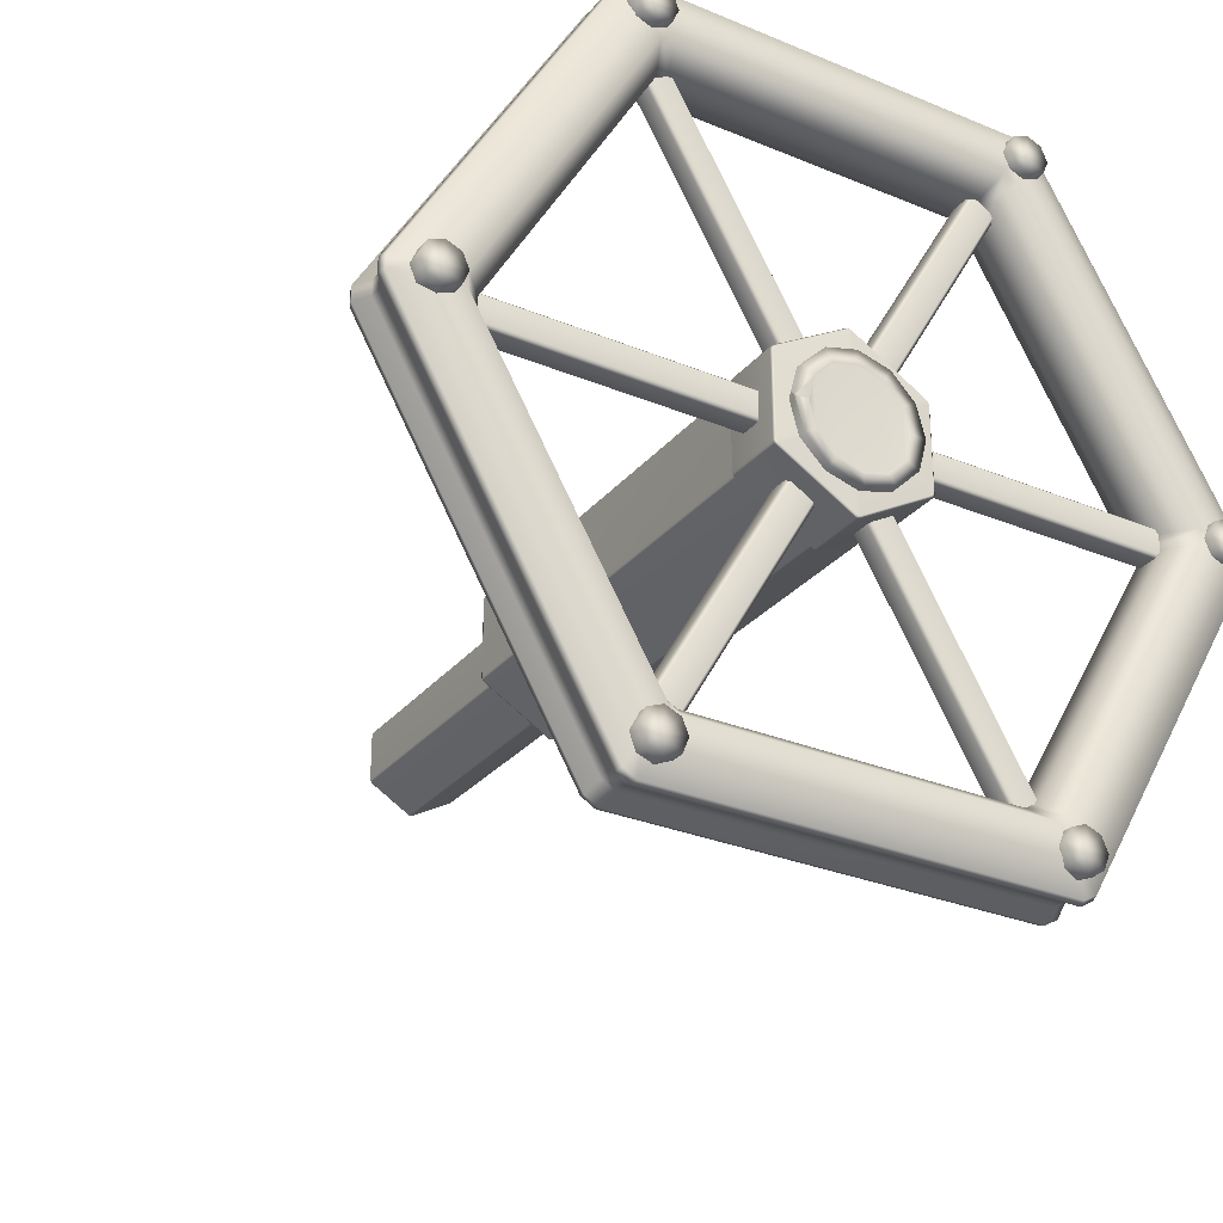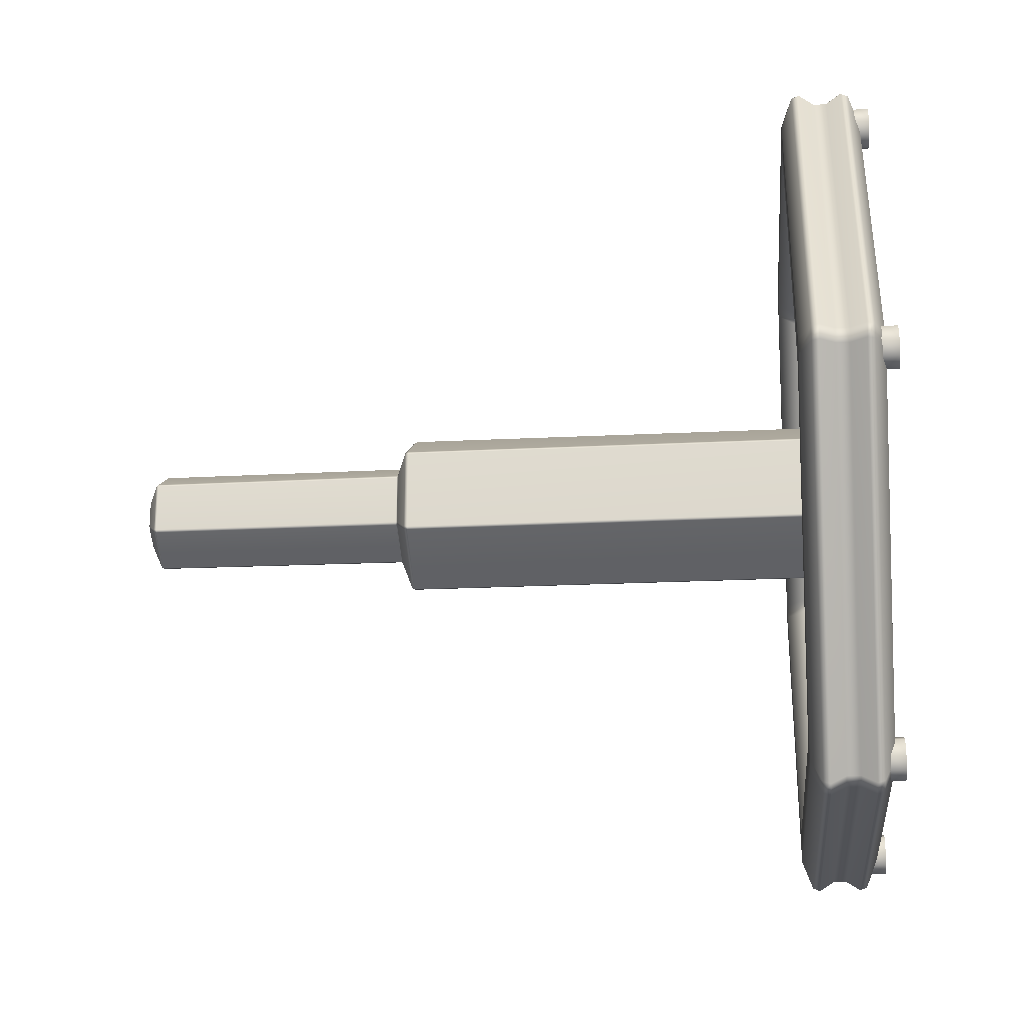
<metadata>
{"format":"obj","ext":"obj","renderer":"f3d","projection":"perspective","resolution":1024,"background":"white","views":[{"elev":-29.0,"azim":148.3,"up":"+Z"},{"elev":-21.1,"azim":95.2,"up":"+Z"}]}
</metadata>
<code>
v -0.05213 8.862 -2.588
v 0.05215 8.862 -2.588
v -2.267 8.862 -1.249
v -2.215 8.862 -1.339
v -2.215 8.862 1.339
v -2.267 8.862 1.249
v 0.05214 8.862 2.588
v -0.05214 8.862 2.588
v 2.267 8.862 1.249
v 2.215 8.862 1.339
v 2.215 8.862 -1.339
v 2.267 8.862 -1.249
v 0.04801 0.02238 -0.8656
v 0.04865 0 -0.7583
v -0.04863 0 -0.7583
v -0.04798 0.02238 -0.8656
v -0.7256 0.02238 -0.4743
v -0.6324 0 -0.4213
v -0.681 0 -0.337
v -0.7736 0.02238 -0.3912
v 0.09593 0 0
v 0.04797 0 0.08307
v -0.04795 0 0.08307
v -0.09591 0 0
v -0.04795 0 -0.08307
v 0.04797 0 -0.08307
v -0.7736 0.02238 0.3912
v -0.681 0 0.337
v -0.6324 0 0.4213
v -0.7256 0.02238 0.4743
v -0.04799 0.02238 0.8656
v -0.04863 0 0.7583
v 0.04865 0 0.7583
v 0.048 0.02238 0.8656
v 0.7256 0.02238 0.4743
v 0.6324 0 0.4213
v 0.681 0 0.337
v 0.7736 0.02238 0.3912
v 0.7736 0.02238 -0.3912
v 0.681 0 -0.337
v 0.6324 0 -0.4213
v 0.7256 0.02238 -0.4743
v -0.05213 8.527 -1.685
v 0.05214 8.527 -1.685
v -1.486 8.527 -0.7975
v -1.434 8.527 -0.8878
v -1.434 8.527 0.8878
v -1.486 8.527 0.7975
v 0.05214 8.527 1.685
v -0.05213 8.527 1.685
v 1.486 8.527 0.7975
v 1.434 8.527 0.8878
v 1.434 8.527 -0.8878
v 1.486 8.527 -0.7975
v -0.05136 0.3364 -1.575
v -0.04832 0.4161 -1.631
v 0.04834 0.4161 -1.631
v 0.05138 0.3364 -1.575
v -1.39 0.3364 -0.7431
v -1.437 0.4161 -0.7737
v -1.388 0.4161 -0.8574
v -1.338 0.3364 -0.8321
v -1.338 0.3364 0.832
v -1.388 0.4161 0.8574
v -1.437 0.4161 0.7737
v -1.39 0.3364 0.7431
v 0.05138 0.3364 1.575
v 0.04834 0.4161 1.631
v -0.04833 0.4161 1.631
v -0.05137 0.3364 1.575
v 1.39 0.3364 0.7431
v 1.437 0.4161 0.7737
v 1.388 0.4161 0.8574
v 1.338 0.3364 0.832
v 1.338 0.3364 -0.8321
v 1.388 0.4161 -0.8574
v 1.437 0.4161 -0.7737
v 1.39 0.3364 -0.7431
v -0.05048 8.488 -1.658
v -1.411 8.488 -0.8728
v 0.05051 8.488 -1.658
v 1.411 8.488 -0.8728
v -1.461 8.488 -0.7853
v -1.461 8.488 0.7853
v -1.411 8.488 0.8728
v -0.05049 8.488 1.658
v 0.0505 8.488 1.658
v 1.411 8.488 0.8728
v 1.461 8.488 0.7853
v 1.461 8.488 -0.7853
v 0.04888 8.971 -2.646
v 2.267 8.971 -1.365
v 2.316 8.971 -1.281
v 2.316 8.971 1.281
v 2.267 8.971 1.365
v 0.04888 8.971 2.646
v -0.04886 8.971 2.646
v -2.267 8.971 1.365
v -2.316 8.971 1.281
v -2.316 8.971 -1.281
v -2.267 8.971 -1.365
v -0.04886 8.971 -2.646
v -0.05286 21.98 2.643
v 0.05082 21.98 2.643
v 2.263 21.98 1.366
v 2.315 21.98 1.276
v 2.315 21.98 -1.279
v 2.263 21.98 -1.369
v 0.05083 21.98 -2.646
v -0.05285 21.98 -2.646
v -2.265 21.98 -1.369
v -2.317 21.98 -1.279
v -2.317 21.98 1.276
v -2.265 21.98 1.366
v -2.428 23.79 -1.468
v -2.423 23.85 -1.327
v 0.05729 23.79 -2.837
v 2.423 23.85 1.327
v -2.361 23.85 -1.435
v 0.06217 23.85 -2.762
v -2.423 23.85 1.327
v -0.06207 23.85 2.762
v 2.361 23.85 1.435
v 2.423 23.85 -1.327
v 0.05151 23.85 0.08919
v 0.05151 23.85 -0.08908
v -0.05719 23.79 -2.837
v -2.485 23.79 -1.369
v -0.1029 23.85 5.3e-05
v -0.05141 23.85 -0.08908
v -0.06207 23.85 -2.762
v -2.485 23.79 1.369
v 2.361 23.85 -1.435
v 2.428 23.79 -1.468
v -2.428 23.79 1.468
v -0.05141 23.85 0.08919
v -0.05719 23.79 2.837
v 0.05729 23.79 2.837
v 2.485 23.79 1.369
v 2.428 23.79 1.468
v 2.485 23.79 -1.369
v 0.103 23.85 5.3e-05
v -2.361 23.85 1.435
v 0.06217 23.85 2.762
v 0.05458 21.98 -2.839
v -0.05667 21.98 -2.839
v -2.431 21.98 -1.468
v -2.486 21.98 -1.372
v -2.486 21.98 1.369
v -2.431 21.98 1.465
v -0.05668 21.98 2.836
v 0.05457 21.98 2.836
v 2.428 21.98 1.465
v 2.484 21.98 1.369
v 2.484 21.98 -1.372
v 2.428 21.98 -1.468
v -6.371 24.05 -10.57
v -5.969 24.05 -10.8
v -5.419 24.05 -9.851
v -5.821 24.05 -9.619
v 5.969 24.05 -10.8
v 6.371 24.05 -10.57
v 5.821 24.05 -9.619
v 5.419 24.05 -9.851
v -12.34 24.05 0.2319
v -12.34 24.05 -0.2319
v -11.24 24.05 -0.2319
v -11.24 24.05 0.2319
v -5.969 24.05 10.8
v -6.371 24.05 10.57
v -5.821 24.05 9.619
v -5.419 24.05 9.851
v 6.371 24.05 10.57
v 5.969 24.05 10.8
v 5.419 24.05 9.851
v 5.821 24.05 9.619
v 12.34 24.05 -0.2319
v 12.34 24.05 0.2319
v 11.24 24.05 0.2319
v 11.24 24.05 -0.2319
v -5.969 21.56 -10.8
v -6.371 21.56 -10.57
v -5.821 21.55 -9.619
v -5.419 21.55 -9.851
v 6.371 21.56 -10.57
v 5.969 21.56 -10.8
v 5.419 21.55 -9.851
v 5.821 21.55 -9.619
v -12.34 21.56 -0.2319
v -12.34 21.56 0.2319
v -11.24 21.55 0.2319
v -11.24 21.55 -0.2319
v -6.371 21.56 10.57
v -5.969 21.56 10.8
v -5.419 21.55 9.851
v -5.821 21.55 9.619
v 5.969 21.56 10.8
v 6.371 21.56 10.57
v 5.821 21.55 9.619
v 5.419 21.55 9.851
v 12.34 21.56 0.2319
v 12.34 21.56 -0.2319
v 11.24 21.55 -0.2319
v 11.24 21.55 0.2319
v -5.491 23.31 9.046
v -5.089 23.31 9.278
v 5.491 23.31 9.046
v 5.089 23.31 9.278
v 10.58 23.31 -0.2319
v 10.58 23.31 0.2319
v 5.089 23.31 -9.278
v 5.491 23.31 -9.047
v -5.491 23.31 -9.047
v -5.089 23.31 -9.278
v -10.58 23.31 0.2319
v -10.58 23.31 -0.2319
v -5.089 22.3 9.278
v -5.491 22.3 9.046
v -10.58 22.3 0.2319
v -10.58 22.3 -0.2319
v -5.491 22.3 -9.047
v -5.089 22.3 -9.278
v 5.089 22.3 -9.278
v 5.491 22.3 -9.047
v 10.58 22.3 -0.2319
v 10.58 22.3 0.2319
v 5.491 22.3 9.046
v 5.089 22.3 9.278
v 13.03 23.01 0.2319
v 13.03 23.01 -0.2319
v 13.03 22.6 -0.2319
v 13.03 22.6 0.2319
v 6.716 23.01 -11.17
v 6.314 23.01 -11.4
v 6.314 22.6 -11.4
v 6.716 22.6 -11.17
v 6.314 23.01 11.4
v 6.716 23.01 11.17
v 6.716 22.6 11.17
v 6.314 22.6 11.4
v -6.716 23.01 11.17
v -6.314 23.01 11.4
v -6.314 22.6 11.4
v -6.716 22.6 11.17
v -13.03 23.01 -0.2319
v -13.03 23.01 0.2319
v -13.03 22.6 0.2319
v -13.03 22.6 -0.2319
v -6.314 23.01 -11.4
v -6.716 23.01 -11.17
v -6.716 22.6 -11.17
v -6.314 22.6 -11.4
v 6.826 23.7 -11.36
v 6.424 23.7 -11.59
v 6.468 23.48 -11.67
v 6.87 23.48 -11.43
v -6.424 23.7 -11.59
v -6.826 23.7 -11.36
v -6.87 23.48 -11.43
v -6.468 23.48 -11.67
v 13.25 23.7 0.2319
v 13.25 23.7 -0.2319
v 13.34 23.48 -0.2319
v 13.34 23.48 0.2319
v -13.25 23.7 -0.2319
v -13.25 23.7 0.2319
v -13.34 23.48 0.2319
v -13.34 23.48 -0.2319
v -6.826 23.7 11.36
v -6.424 23.7 11.59
v -6.468 23.48 11.67
v -6.87 23.48 11.43
v 6.424 23.7 11.59
v 6.826 23.7 11.36
v 6.87 23.48 11.43
v 6.468 23.48 11.67
v 6.424 21.9 -11.59
v 6.826 21.9 -11.36
v 6.87 22.13 -11.43
v 6.468 22.13 -11.67
v 13.25 21.9 -0.2319
v 13.25 21.9 0.2319
v 13.34 22.13 0.2319
v 13.34 22.13 -0.2319
v -6.826 21.9 -11.36
v -6.424 21.9 -11.59
v -6.468 22.13 -11.67
v -6.87 22.13 -11.43
v -13.25 21.9 0.2319
v -13.25 21.9 -0.2319
v -13.34 22.13 -0.2319
v -13.34 22.13 0.2319
v -6.424 21.9 11.59
v -6.826 21.9 11.36
v -6.87 22.13 11.43
v -6.468 22.13 11.67
v 6.826 21.9 11.36
v 6.424 21.9 11.59
v 6.468 22.13 11.67
v 6.87 22.13 11.43
v 5.244 23.21 9.843
v 5.14 23.09 9.903
v -6.006 23.09 -9.403
v -5.902 23.21 -9.463
v 6.006 23.09 9.403
v 5.902 23.21 9.463
v -5.244 23.21 -9.843
v -5.14 23.09 -9.903
v 5.14 22.53 9.903
v 5.244 22.41 9.843
v -5.902 22.41 -9.463
v -6.006 22.53 -9.403
v 5.902 22.41 9.463
v 6.006 22.53 9.403
v -5.14 22.53 -9.903
v -5.244 22.41 -9.843
v -0.03324 24.02 2.026
v 2.006 24.02 -0.01337
v -0.03324 23.08 -2.053
v 0.9865 23.08 -1.78
v 1.733 23.08 -1.033
v 2.006 23.08 -0.01337
v 1.733 23.08 1.006
v 0.9865 23.08 1.753
v -0.03324 23.08 2.026
v 1.733 24.09 -1.033
v 0.9865 24.09 -1.78
v 0.7612 24.09 -1.389
v 1.343 24.09 -0.8078
v -0.03324 24.09 -2.053
v -0.03324 24.09 -1.602
v 2.006 24.09 -0.01337
v 1.556 24.09 -0.01337
v 1.733 24.09 1.006
v 1.343 24.09 0.7811
v -0.03324 24.09 2.026
v -0.03324 24.09 1.576
v 0.9865 24.09 1.753
v 0.7612 24.09 1.363
v 1.98 24.09 -0.01337
v -0.03324 24.09 2
v 2.006 24.07 -0.01337
v -0.03324 24.07 2.026
v 0.7612 24.02 -1.389
v 1.343 24.02 -0.8078
v -0.03324 24.02 -1.602
v 1.556 24.02 -0.01337
v 1.343 24.02 0.7811
v -0.03324 24.02 1.576
v 0.7612 24.02 1.363
v -1.053 23.08 -1.78
v -1.799 23.08 -1.033
v -2.073 23.08 -0.01337
v -2.073 24.02 -0.01337
v -1.799 23.08 1.006
v -1.053 23.08 1.753
v -1.799 24.09 -1.033
v -1.053 24.09 -1.78
v -2.073 24.09 -0.01337
v -1.799 24.09 1.006
v -1.053 24.09 1.753
v -2.073 24.07 -0.01337
v -0.8277 24.09 -1.389
v -0.8277 24.09 1.363
v -1.409 24.09 0.7811
v -1.622 24.09 -0.01337
v -1.409 24.09 -0.8078
v -0.8277 24.02 -1.389
v -1.409 24.02 -0.8078
v -1.622 24.02 -0.01337
v -1.409 24.02 0.7811
v -0.8277 24.02 1.363
v 11.15 23.21 0.3799
v 11.15 23.09 0.5
v -11.15 23.09 0.5
v -11.15 23.21 0.3799
v 11.15 23.09 -0.5
v 11.15 23.21 -0.3799
v -11.15 23.21 -0.3799
v -11.15 23.09 -0.5
v 11.15 22.53 0.5
v 11.15 22.41 0.3799
v -11.15 22.41 0.3799
v -11.15 22.53 0.5
v 11.15 22.41 -0.3799
v 11.15 22.53 -0.5
v -11.15 22.53 -0.5
v -11.15 22.41 -0.3799
v 5.902 23.21 -9.463
v 6.006 23.09 -9.403
v -5.14 23.09 9.903
v -5.244 23.21 9.843
v 5.14 23.09 -9.903
v 5.244 23.21 -9.843
v -5.902 23.21 9.463
v -6.006 23.09 9.403
v 6.006 22.53 -9.403
v 5.902 22.41 -9.463
v -5.244 22.41 9.843
v -5.14 22.53 9.903
v 5.244 22.41 -9.843
v 5.14 22.53 -9.903
v -6.006 22.53 9.403
v -5.902 22.41 9.463
v 6.572 23.77 10.06
v 6.101 23.77 9.868
v 5.63 23.77 10.06
v 5.435 23.77 10.53
v 5.63 23.77 11
v 6.101 23.77 11.2
v 6.572 23.77 11
v 6.767 23.77 10.53
v 6.572 24.34 10.06
v 6.101 24.34 9.868
v 5.63 24.34 10.06
v 5.435 24.34 10.53
v 5.63 24.34 11
v 6.101 24.34 11.2
v 6.572 24.34 11
v 6.767 24.34 10.53
v 6.101 24.34 10.53
v 12.55 23.84 -0.4842
v 12.08 23.84 -0.6792
v 11.61 23.84 -0.4842
v 11.41 23.84 -0.01324
v 11.61 23.84 0.4577
v 12.08 23.84 0.6528
v 12.55 23.84 0.4577
v 12.74 23.84 -0.01324
v 12.55 24.41 -0.4842
v 12.08 24.41 -0.6792
v 11.61 24.41 -0.4842
v 11.41 24.41 -0.01324
v 11.61 24.41 0.4577
v 12.08 24.41 0.6528
v 12.55 24.41 0.4577
v 12.74 24.41 -0.01324
v 12.08 24.41 -0.01324
v -11.63 23.78 -0.4842
v -12.1 23.78 -0.6792
v -12.57 23.78 -0.4842
v -12.76 23.78 -0.01324
v -12.57 23.78 0.4577
v -12.1 23.78 0.6528
v -11.63 23.78 0.4577
v -11.43 23.78 -0.01324
v -11.63 24.35 -0.4842
v -12.1 24.35 -0.6792
v -12.57 24.35 -0.4842
v -12.76 24.35 -0.01324
v -12.57 24.35 0.4577
v -12.1 24.35 0.6528
v -11.63 24.35 0.4577
v -11.43 24.35 -0.01324
v -12.1 24.35 -0.01324
v -5.632 23.77 10.06
v -6.103 23.77 9.868
v -6.574 23.77 10.06
v -6.769 23.77 10.53
v -6.574 23.77 11
v -6.103 23.77 11.2
v -5.632 23.77 11
v -5.437 23.77 10.53
v -5.632 24.34 10.06
v -6.103 24.34 9.868
v -6.574 24.34 10.06
v -6.769 24.34 10.53
v -6.574 24.34 11
v -6.103 24.34 11.2
v -5.632 24.34 11
v -5.437 24.34 10.53
v -6.103 24.34 10.53
v -5.632 23.77 -11.01
v -6.103 23.77 -11.2
v -6.574 23.77 -11.01
v -6.769 23.77 -10.54
v -6.574 23.77 -10.07
v -6.103 23.77 -9.871
v -5.632 23.77 -10.07
v -5.437 23.77 -10.54
v -5.632 24.34 -11.01
v -6.103 24.34 -11.2
v -6.574 24.34 -11.01
v -6.769 24.34 -10.54
v -6.574 24.34 -10.07
v -6.103 24.34 -9.871
v -5.632 24.34 -10.07
v -5.437 24.34 -10.54
v -6.103 24.34 -10.54
v 6.572 23.77 -11.01
v 6.101 23.77 -11.2
v 5.63 23.77 -11.01
v 5.435 23.77 -10.54
v 5.63 23.77 -10.07
v 6.101 23.77 -9.871
v 6.572 23.77 -10.07
v 6.767 23.77 -10.54
v 6.572 24.34 -11.01
v 6.101 24.34 -11.2
v 5.63 24.34 -11.01
v 5.435 24.34 -10.54
v 5.63 24.34 -10.07
v 6.101 24.34 -9.871
v 6.572 24.34 -10.07
v 6.767 24.34 -10.54
v 6.101 24.34 -10.54
f 101 102 1 4
f 102 91 2 1
f 99 100 3 6
f 100 101 4 3
f 130 119 116 129
f 115 119 131 127
f 126 120 131 130
f 97 98 5 8
f 98 99 6 5
f 121 143 136 129
f 143 135 137 122
f 95 96 7 10
f 96 97 8 7
f 122 144 125 136
f 123 144 138 140
f 93 94 9 12
f 94 95 10 9
f 123 118 142 125
f 92 93 12 11
f 124 133 126 142
f 28 19 24
f 36 33 22
f 130 131 119
f 143 122 136
f 118 124 142
f 133 120 126
f 21 22 25 26
f 2 44 43 1
f 146 127 117 145
f 91 92 11 2
f 4 46 45 3
f 148 128 115 147
f 132 121 116 128
f 133 134 117 120
f 6 48 47 5
f 150 135 132 149
f 8 50 49 7
f 152 138 137 151
f 10 52 51 9
f 154 139 140 153
f 139 141 124 118
f 12 54 53 11
f 156 134 141 155
f 16 55 58 13
f 42 41 14 13
f 14 26 25 15
f 15 18 17 16
f 20 59 62 17
f 18 25 24 19
f 28 27 20 19
f 41 40 21 26
f 37 36 22 21
f 33 32 23 22
f 29 28 24 23
f 30 63 66 27
f 29 32 31 30
f 34 67 70 31
f 36 35 34 33
f 38 71 74 35
f 37 40 39 38
f 42 75 78 39
f 81 57 56 79
f 79 80 46 43
f 82 81 44 53
f 80 61 60 83
f 84 48 45 83
f 84 65 64 85
f 85 86 50 47
f 86 69 68 87
f 88 52 49 87
f 88 73 72 89
f 89 90 54 51
f 90 77 76 82
f 55 62 61 56
f 76 75 58 57
f 66 65 60 59
f 63 70 69 64
f 74 73 68 67
f 71 78 77 72
f 146 147 115 127
f 148 149 132 128
f 150 151 137 135
f 152 153 140 138
f 154 155 141 139
f 156 145 117 134
f 25 18 15
f 29 23 32
f 37 21 40
f 41 26 14
f 121 129 116
f 123 125 144
f 46 4 1 43
f 48 6 3 45
f 47 50 8 5
f 52 10 7 49
f 51 54 12 9
f 53 44 2 11
f 61 80 79 56
f 65 84 83 60
f 64 69 86 85
f 73 88 87 68
f 72 77 90 89
f 76 57 81 82
f 17 62 55 16
f 27 66 59 20
f 30 31 70 63
f 35 74 67 34
f 38 39 78 71
f 42 13 58 75
f 116 119 115 128
f 131 120 117 127
f 135 143 121 132
f 138 144 122 137
f 118 123 140 139
f 133 124 141 134
f 14 15 16 13
f 18 19 20 17
f 28 29 30 27
f 32 33 34 31
f 36 37 38 35
f 40 41 42 39
f 136 125 130 129
f 79 43 44 81
f 83 45 46 80
f 85 47 48 84
f 87 49 50 86
f 89 51 52 88
f 82 53 54 90
f 56 57 58 55
f 60 61 62 59
f 64 65 66 63
f 68 69 70 67
f 72 73 74 71
f 76 77 78 75
f 125 142 126 130
f 91 109 108 92
f 93 107 106 94
f 95 105 104 96
f 97 103 114 98
f 99 113 112 100
f 101 111 110 102
f 96 104 103 97
f 94 106 105 95
f 92 108 107 93
f 102 110 109 91
f 100 112 111 101
f 98 114 113 99
f 109 110 146 145
f 146 110 111 147
f 111 112 148 147
f 148 112 113 149
f 113 114 150 149
f 150 114 103 151
f 103 104 152 151
f 152 104 105 153
f 105 106 154 153
f 154 106 107 155
f 107 108 156 155
f 156 108 109 145
f 25 22 23 24
f 158 257 258 157
f 157 160 159 158
f 214 159 160 213
f 162 253 254 161
f 161 164 163 162
f 212 163 164 211
f 166 265 266 165
f 165 168 167 166
f 216 167 168 215
f 170 269 270 169
f 169 172 171 170
f 205 171 172 206
f 174 273 274 173
f 173 176 175 174
f 208 175 176 207
f 178 261 262 177
f 177 180 179 178
f 210 179 180 209
f 286 181 182 285
f 183 182 181 184
f 221 183 184 222
f 278 185 186 277
f 187 186 185 188
f 223 187 188 224
f 290 189 190 289
f 191 190 189 192
f 219 191 192 220
f 294 193 194 293
f 195 194 193 196
f 217 195 196 218
f 298 197 198 297
f 199 198 197 200
f 227 199 200 228
f 282 201 202 281
f 203 202 201 204
f 225 203 204 226
f 205 206 217 218
f 208 207 227 228
f 210 209 225 226
f 212 211 223 224
f 214 213 221 222
f 216 215 219 220
f 230 263 264 229
f 230 229 232 231
f 284 231 232 283
f 234 255 256 233
f 234 233 236 235
f 280 235 236 279
f 238 275 276 237
f 238 237 240 239
f 300 239 240 299
f 242 271 272 241
f 242 241 244 243
f 296 243 244 295
f 246 267 268 245
f 246 245 248 247
f 292 247 248 291
f 250 259 260 249
f 250 249 252 251
f 288 251 252 287
f 253 256 255 254
f 257 260 259 258
f 261 264 263 262
f 265 268 267 266
f 269 272 271 270
f 273 276 275 274
f 277 280 279 278
f 281 284 283 282
f 285 288 287 286
f 289 292 291 290
f 293 296 295 294
f 297 300 299 298
f 159 164 161 158
f 167 160 157 166
f 171 168 165 170
f 175 172 169 174
f 179 176 173 178
f 163 180 177 162
f 181 186 187 184
f 189 182 183 192
f 193 190 191 196
f 197 194 195 200
f 201 198 199 204
f 185 202 203 188
f 176 179 210 207
f 180 163 212 209
f 164 159 214 211
f 160 167 216 213
f 168 171 205 215
f 172 175 208 206
f 196 191 219 218
f 192 183 221 220
f 184 187 223 222
f 188 203 225 224
f 204 199 227 226
f 200 195 217 228
f 215 205 218 219
f 213 216 220 221
f 211 214 222 223
f 209 212 224 225
f 207 210 226 227
f 206 208 228 217
f 230 231 236 233
f 232 229 238 239
f 240 237 242 243
f 244 241 246 247
f 248 245 250 251
f 252 249 234 235
f 255 260 257 254
f 263 256 253 262
f 259 268 265 258
f 267 272 269 266
f 271 276 273 270
f 275 264 261 274
f 279 284 281 278
f 287 280 277 286
f 291 288 285 290
f 295 292 289 294
f 299 296 293 298
f 283 300 297 282
f 254 257 158 161
f 258 265 166 157
f 266 269 170 165
f 270 273 174 169
f 274 261 178 173
f 262 253 162 177
f 186 181 286 277
f 182 189 290 285
f 190 193 294 289
f 194 197 298 293
f 198 201 282 297
f 202 185 278 281
f 264 275 238 229
f 276 271 242 237
f 272 267 246 241
f 268 259 250 245
f 260 255 234 249
f 256 263 230 233
f 232 239 300 283
f 240 243 296 299
f 244 247 292 295
f 248 251 288 291
f 252 235 280 287
f 236 231 284 279
f 304 301 306 307
f 310 311 316 313
f 314 315 308 305
f 312 309 302 303
f 302 301 304 303
f 306 305 308 307
f 310 309 312 311
f 314 313 316 315
f 329 326 327 328
f 328 327 330 331
f 333 340 332 326 329
f 335 334 332 340 333
f 337 341 336 338 339
f 339 338 334 335
f 321 320 327 326
f 320 319 330 327
f 342 318 322 321 326 332
f 323 322 318 342 332 334
f 343 317 325 324 338 336
f 324 323 334 338
f 345 344 350 348
f 347 345 348
f 344 345 329 328
f 346 344 328 331
f 345 347 333 329
f 347 348 335 333
f 350 349 337 339
f 348 350 339 335
f 346 331 363 368
f 372 364 337 349
f 371 365 364 372
f 370 366 365 371
f 369 367 366 370
f 368 363 367 369
f 367 363 358 357
f 366 367 357 359
f 365 366 359 360
f 364 365 360 361
f 337 364 361 336 341
f 363 331 330 358
f 351 358 330 319
f 352 357 358 351
f 362 359 357 352 353 354
f 355 360 359 362 354 353
f 356 361 360 355
f 343 336 361 356 325 317
f 370 371 369
f 369 371 372 368
f 344 346 349 350
f 372 349 346 368
f 376 373 378 379
f 382 383 388 385
f 386 387 380 377
f 384 381 374 375
f 374 373 376 375
f 378 377 380 379
f 382 381 384 383
f 386 385 388 387
f 392 389 394 395
f 398 399 404 401
f 402 403 396 393
f 400 397 390 391
f 390 389 392 391
f 394 393 396 395
f 398 397 400 399
f 402 401 404 403
f 405 406 414 413
f 406 407 415 414
f 407 408 416 415
f 408 409 417 416
f 409 410 418 417
f 410 411 419 418
f 411 412 420 419
f 412 405 413 420
f 413 414 421
f 414 415 421
f 415 416 421
f 416 417 421
f 417 418 421
f 418 419 421
f 419 420 421
f 420 413 421
f 422 423 431 430
f 423 424 432 431
f 424 425 433 432
f 425 426 434 433
f 426 427 435 434
f 427 428 436 435
f 428 429 437 436
f 429 422 430 437
f 430 431 438
f 431 432 438
f 432 433 438
f 433 434 438
f 434 435 438
f 435 436 438
f 436 437 438
f 437 430 438
f 439 440 448 447
f 440 441 449 448
f 441 442 450 449
f 442 443 451 450
f 443 444 452 451
f 444 445 453 452
f 445 446 454 453
f 446 439 447 454
f 447 448 455
f 448 449 455
f 449 450 455
f 450 451 455
f 451 452 455
f 452 453 455
f 453 454 455
f 454 447 455
f 456 457 465 464
f 457 458 466 465
f 458 459 467 466
f 459 460 468 467
f 460 461 469 468
f 461 462 470 469
f 462 463 471 470
f 463 456 464 471
f 464 465 472
f 465 466 472
f 466 467 472
f 467 468 472
f 468 469 472
f 469 470 472
f 470 471 472
f 471 464 472
f 473 474 482 481
f 474 475 483 482
f 475 476 484 483
f 476 477 485 484
f 477 478 486 485
f 478 479 487 486
f 479 480 488 487
f 480 473 481 488
f 481 482 489
f 482 483 489
f 483 484 489
f 484 485 489
f 485 486 489
f 486 487 489
f 487 488 489
f 488 481 489
f 490 491 499 498
f 491 492 500 499
f 492 493 501 500
f 493 494 502 501
f 494 495 503 502
f 495 496 504 503
f 496 497 505 504
f 497 490 498 505
f 498 499 506
f 499 500 506
f 500 501 506
f 501 502 506
f 502 503 506
f 503 504 506
f 504 505 506
f 505 498 506

</code>
